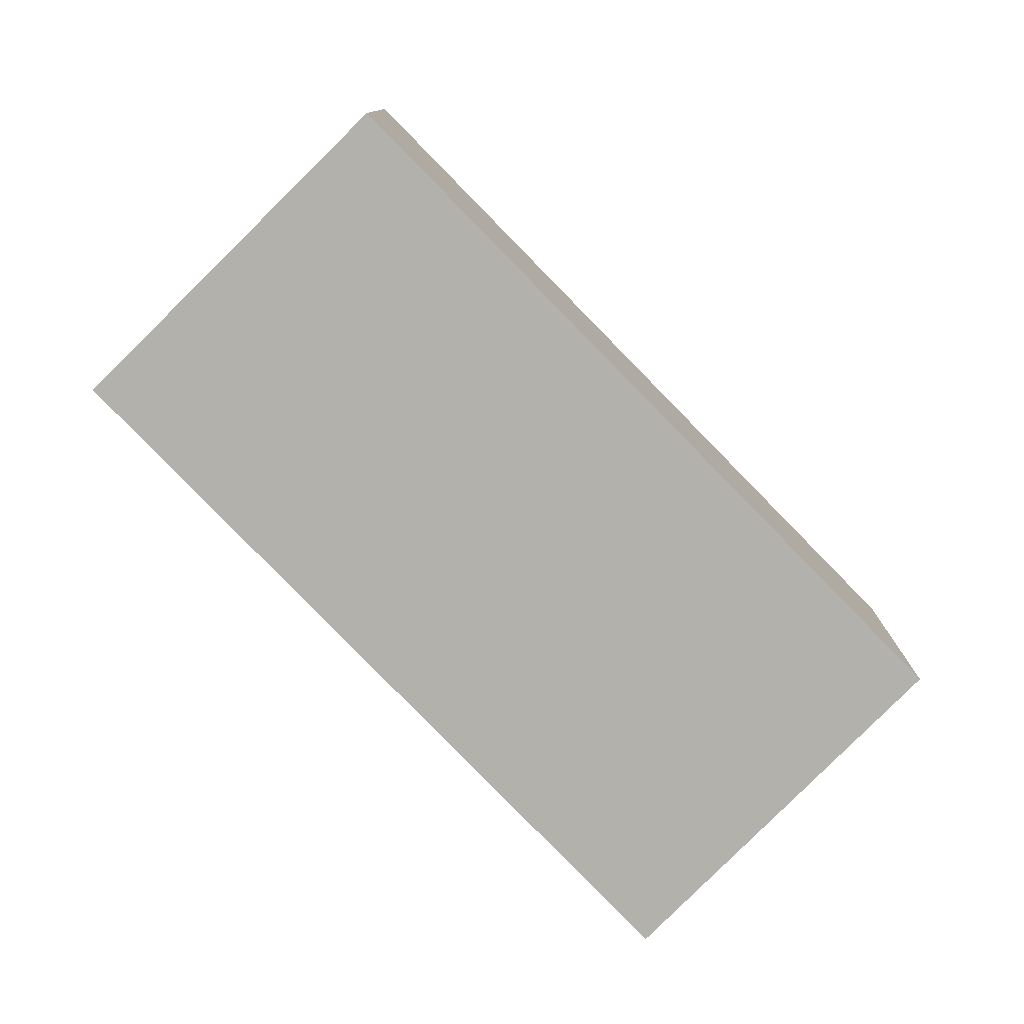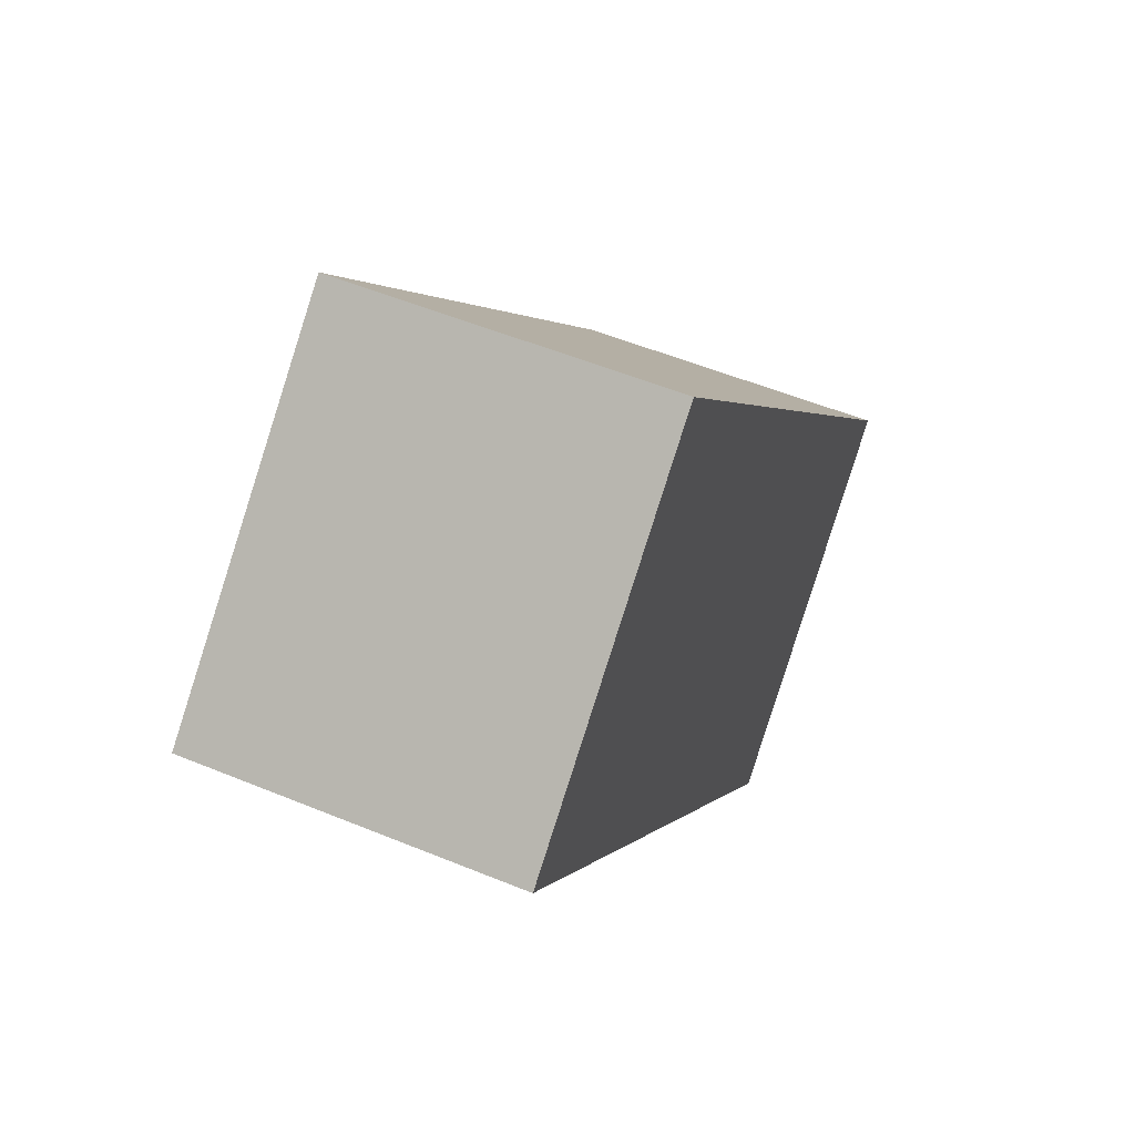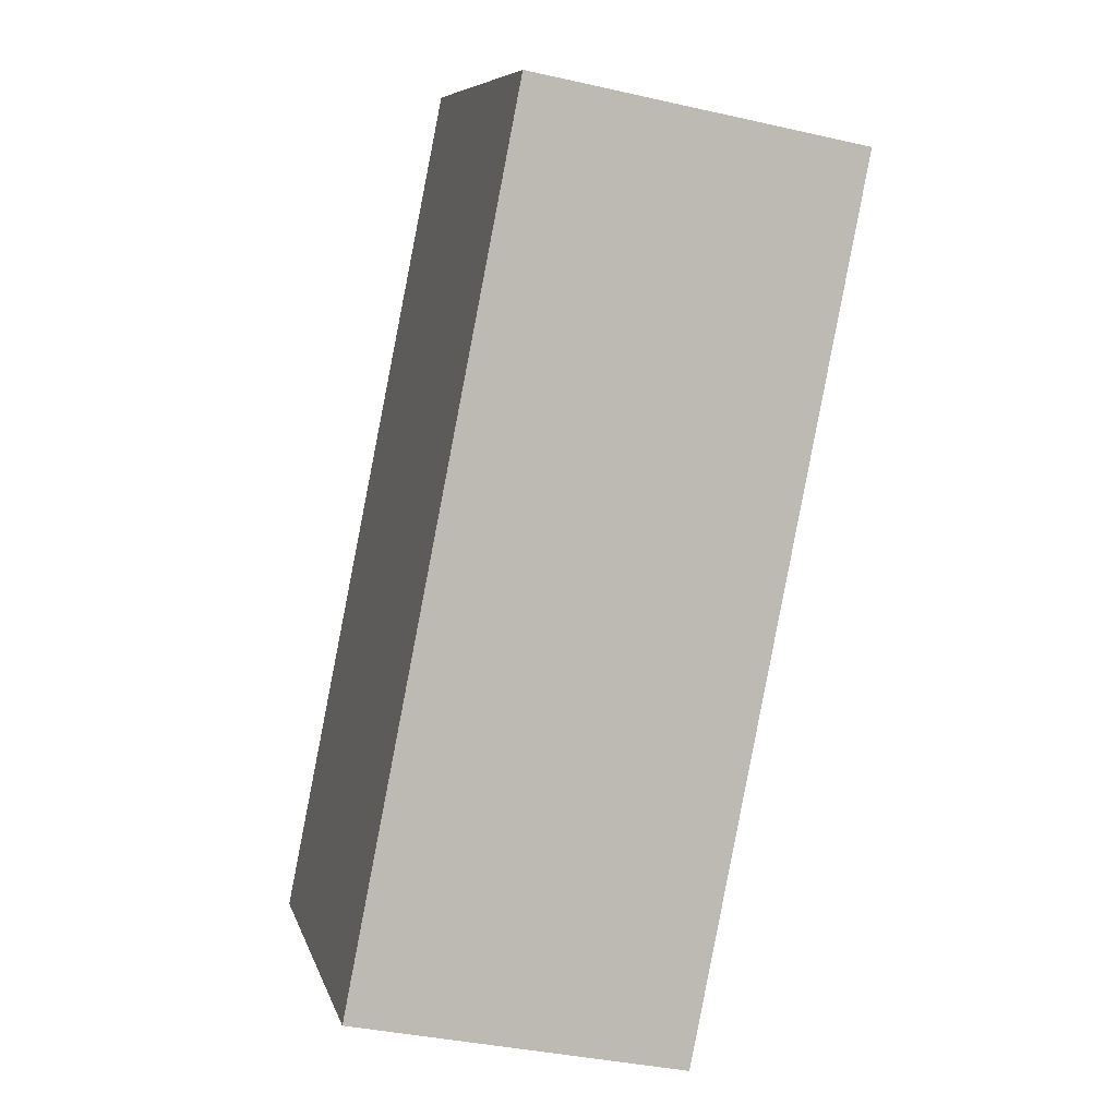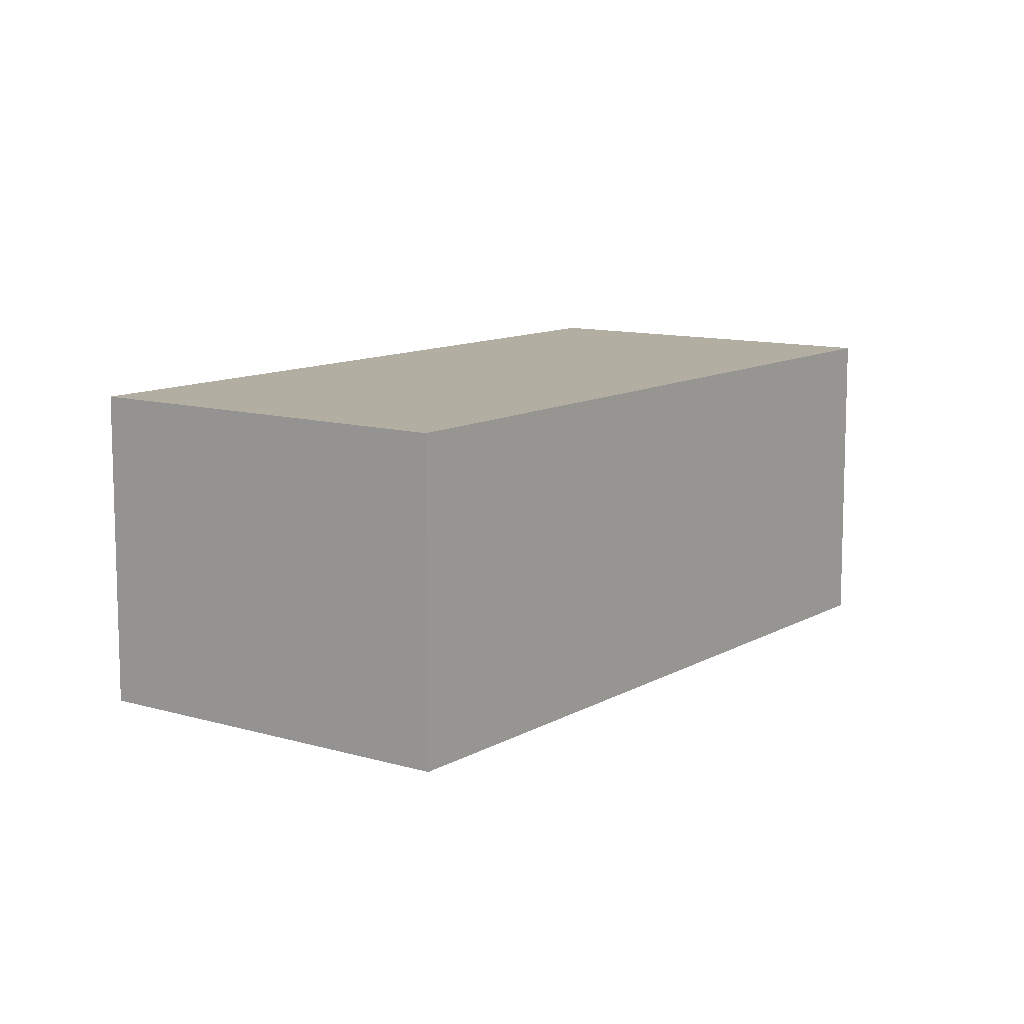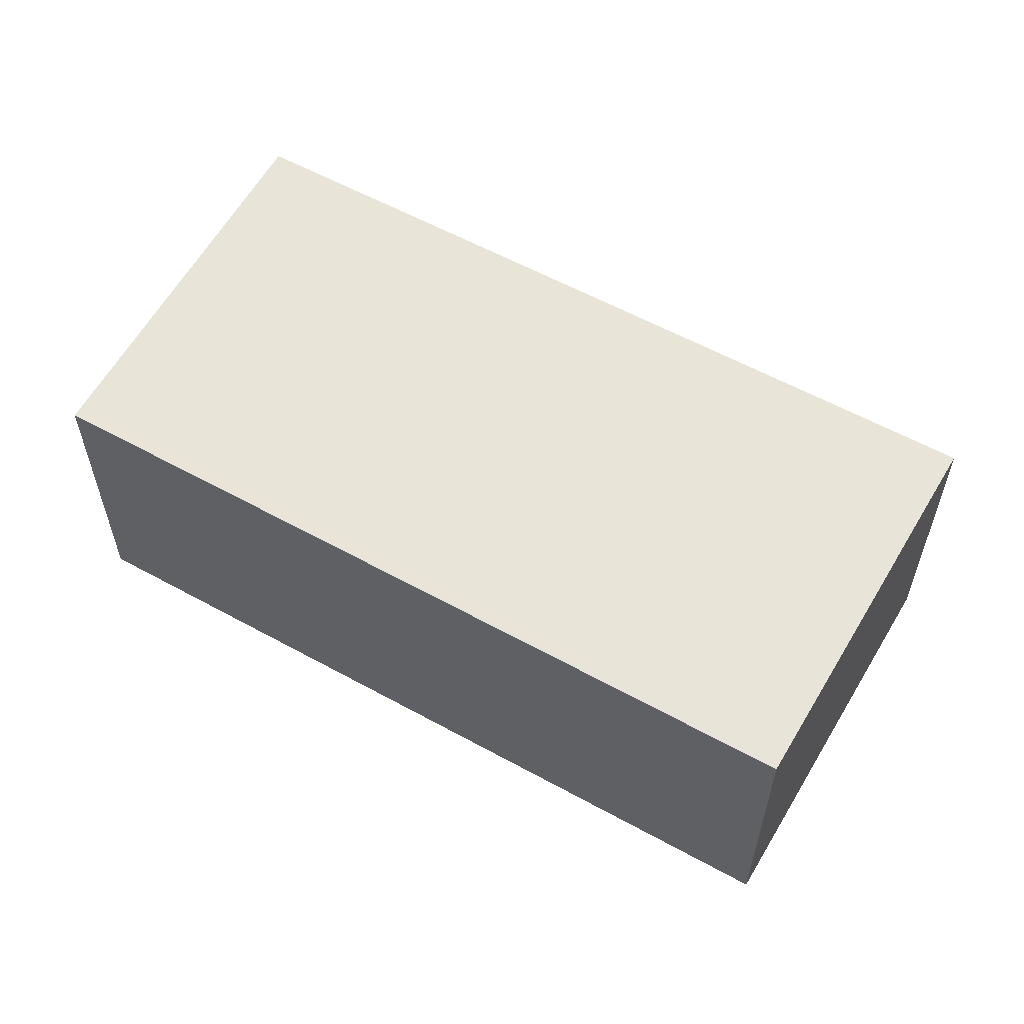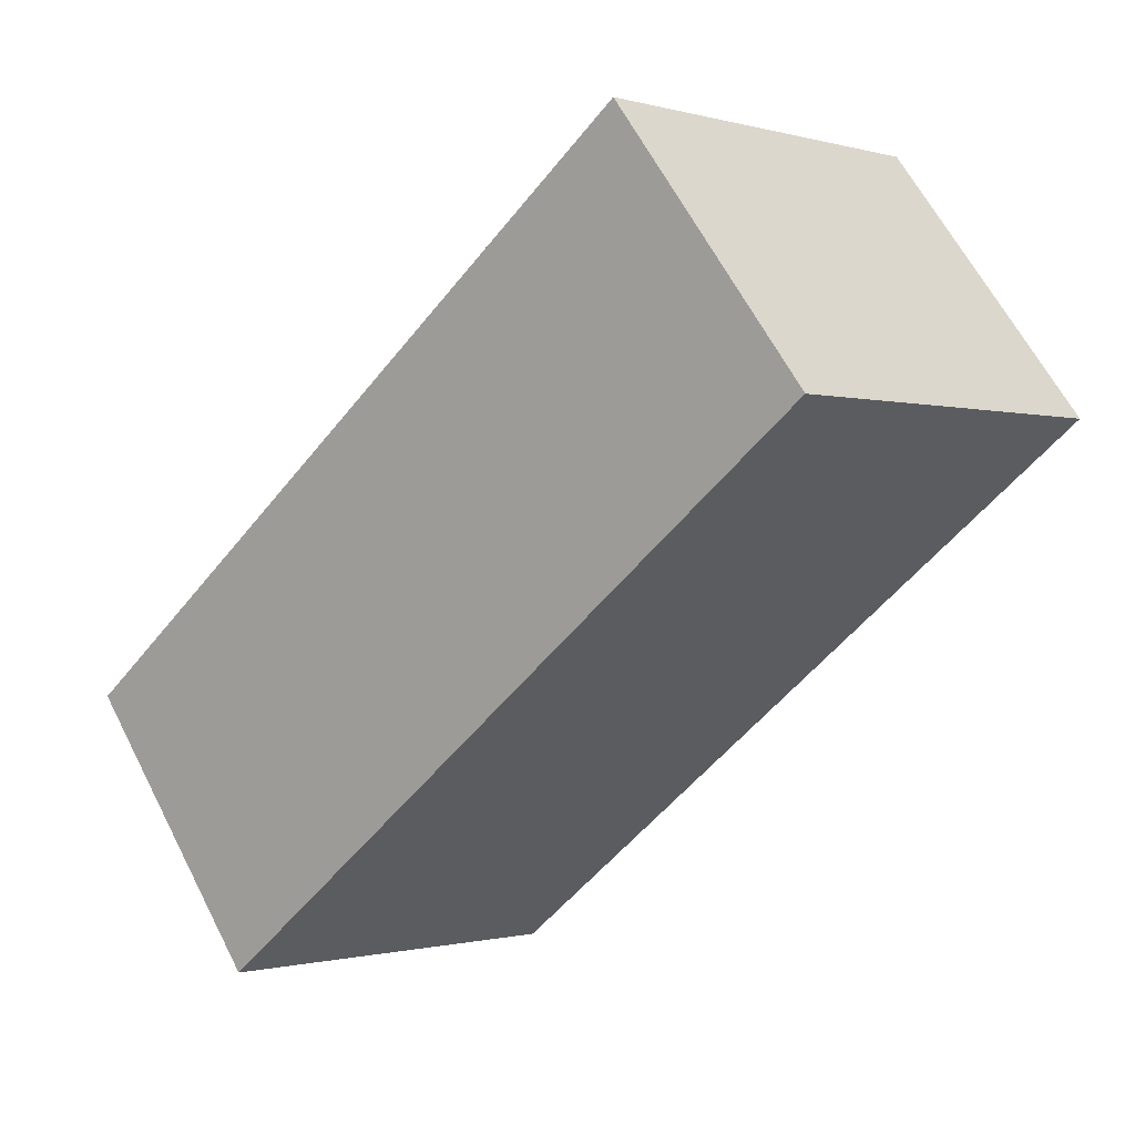
<metadata>
{"format":"obj","ext":"obj","renderer":"f3d","projection":"perspective","resolution":1024,"background":"white","views":[{"elev":-78.9,"azim":3.0,"up":"+Y"},{"elev":53.0,"azim":-66.1,"up":"+Z"},{"elev":-36.1,"azim":-106.7,"up":"+Z"},{"elev":10.7,"azim":174.4,"up":"+Y"},{"elev":60.1,"azim":78.0,"up":"+Y"},{"elev":62.3,"azim":152.9,"up":"+Z"}]}
</metadata>
<code>
v  3.993 2.321 -4.609
v  2.201 2.321 1.947
v  6.202 2.321 -2.588
v  1.773 2.321 1.568
v  0 2.321 1.421e-16
v  2.201 -1.192e-16 1.947
v  6.202 1.585e-16 -2.588
v  3.993 2.822e-16 -4.609
v  0 0 0
v  1.773 -9.601e-17 1.568
g defaultobject
f 1 2 3
f 2 1 4
f 4 1 5
f 6 3 2
f 3 6 7
f 7 1 3
f 1 7 8
f 8 5 1
f 5 8 9
f 4 6 2
f 6 4 5
f 6 5 10
f 10 5 9
f 10 7 6
f 7 10 8
f 8 10 9

</code>
